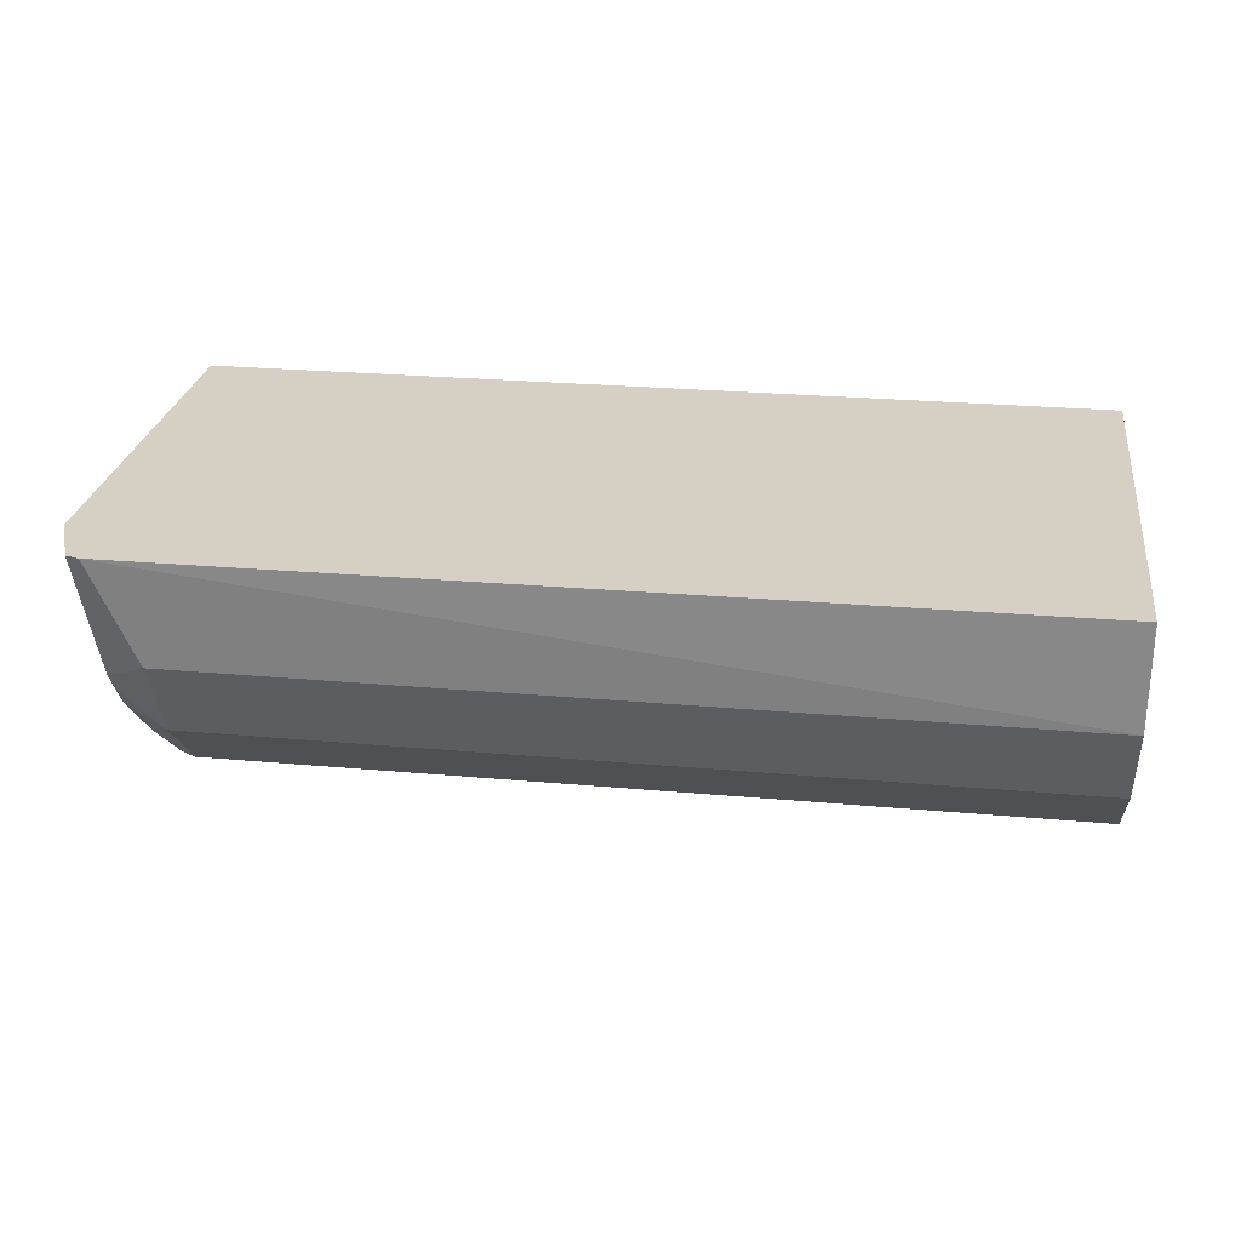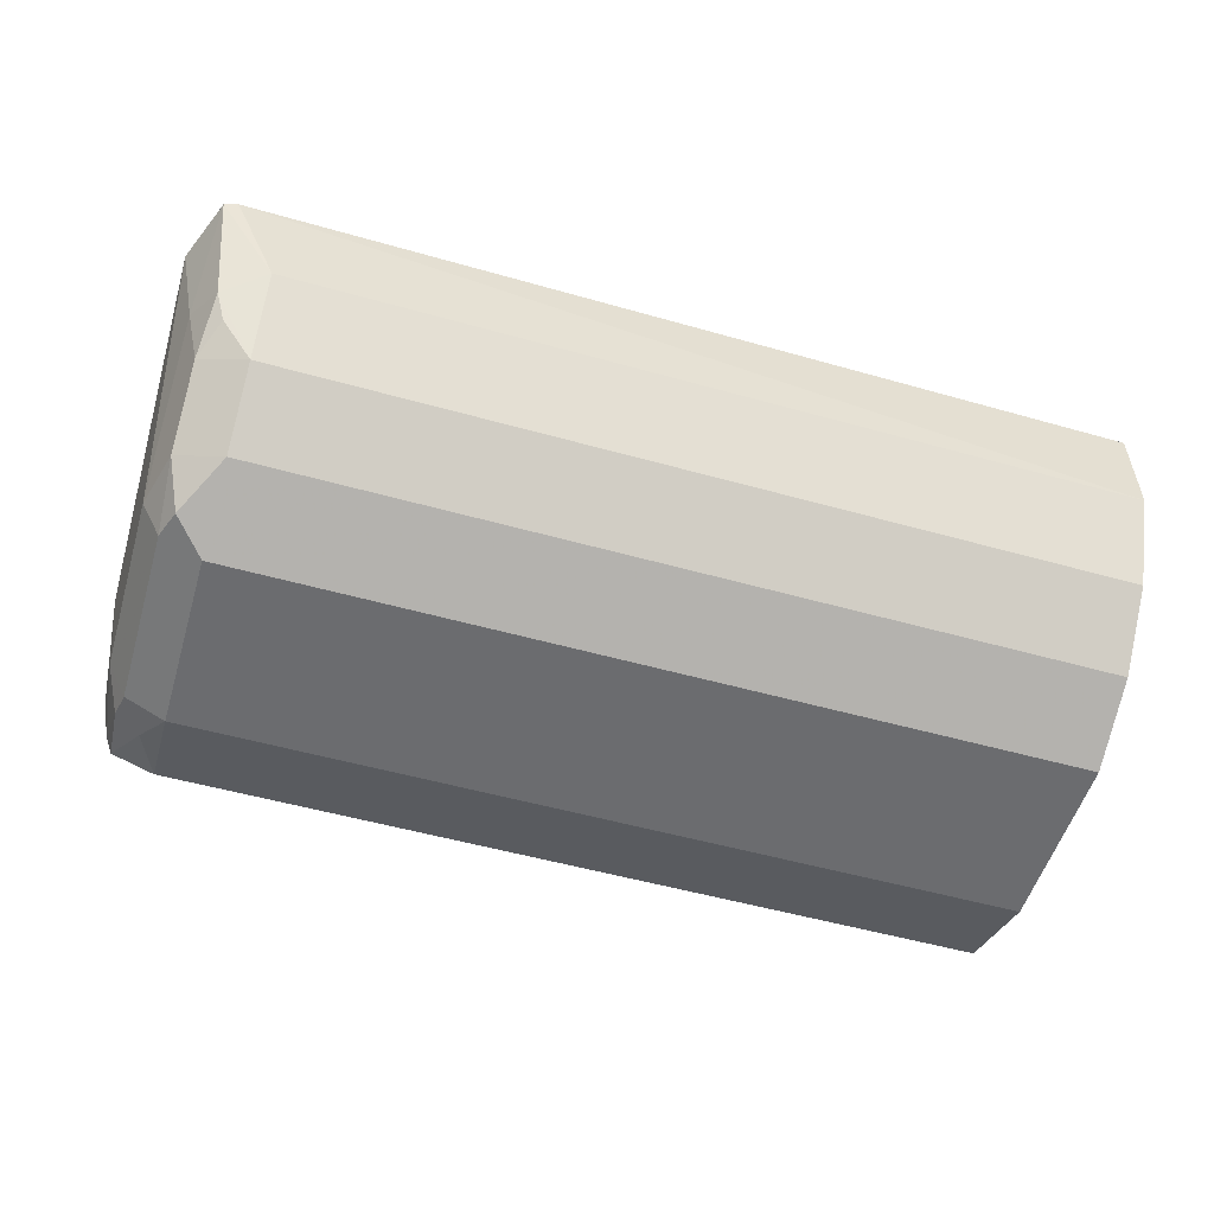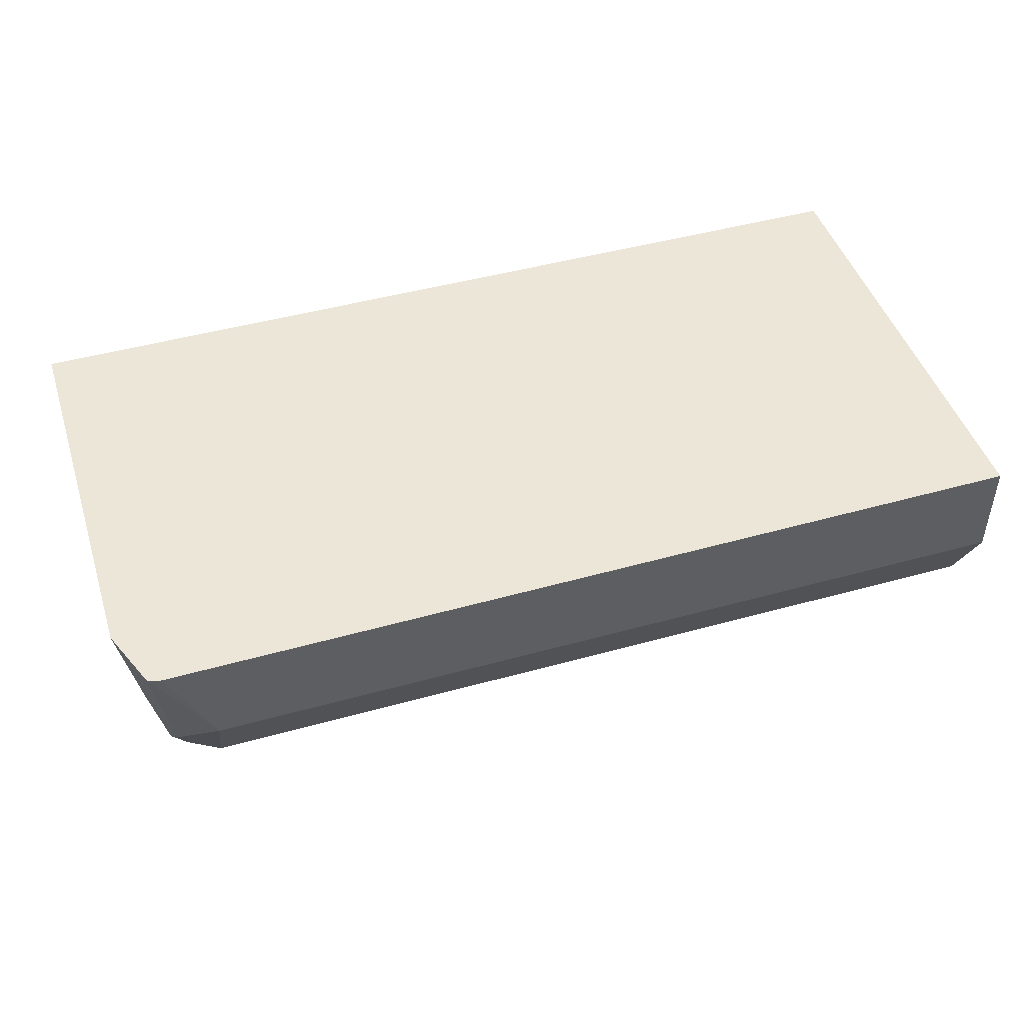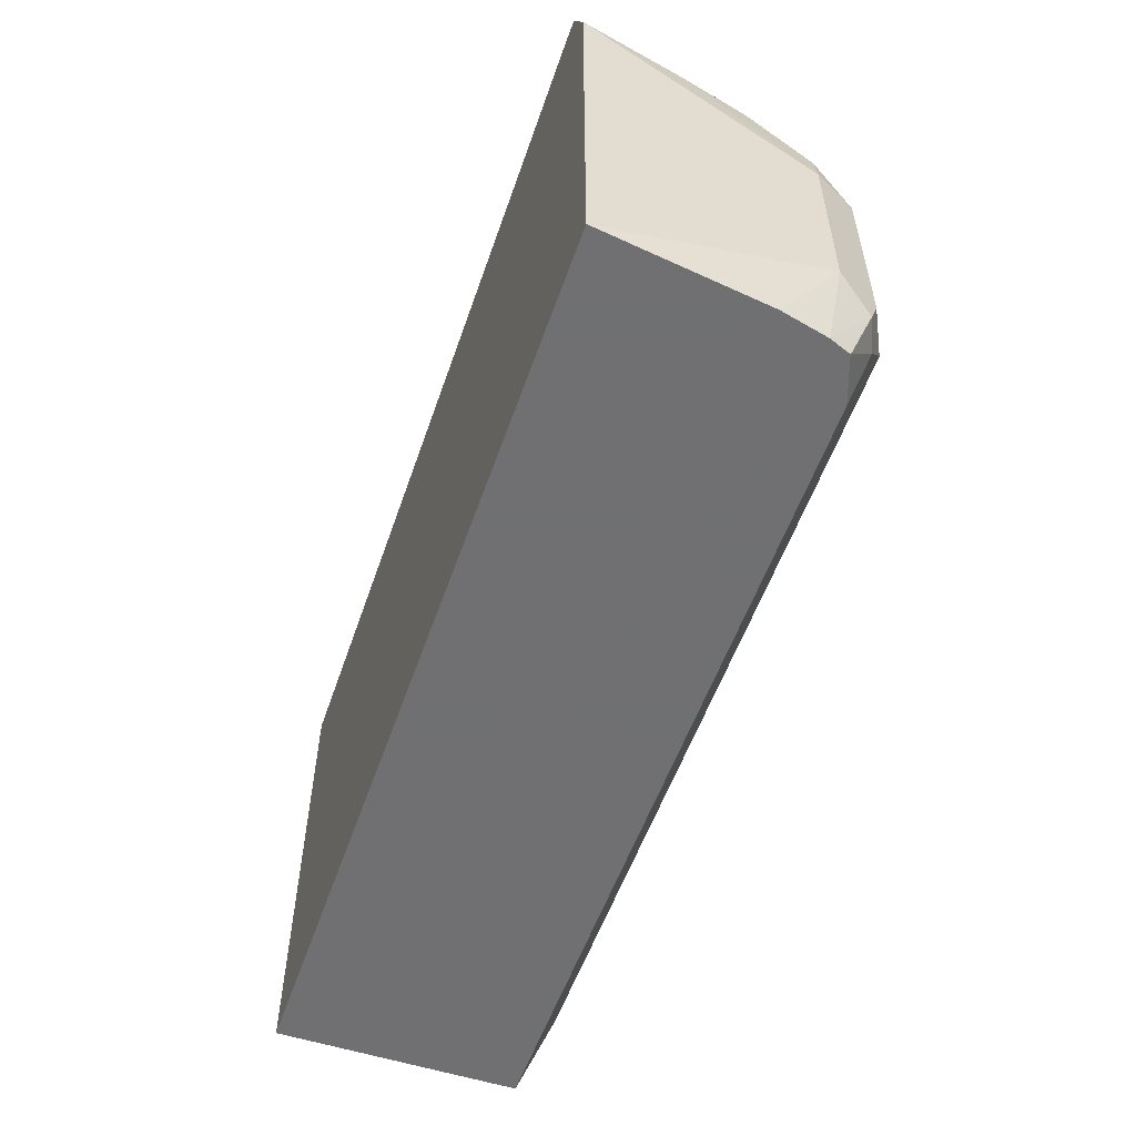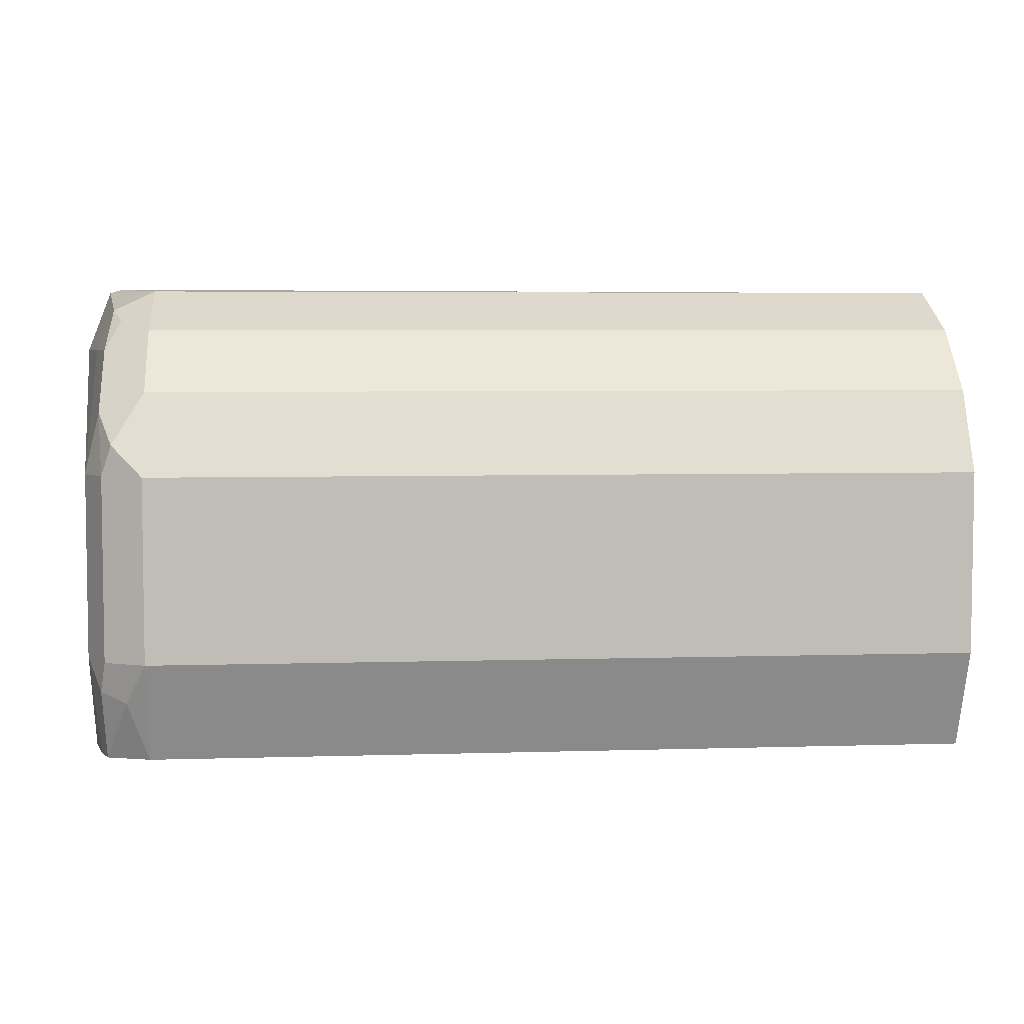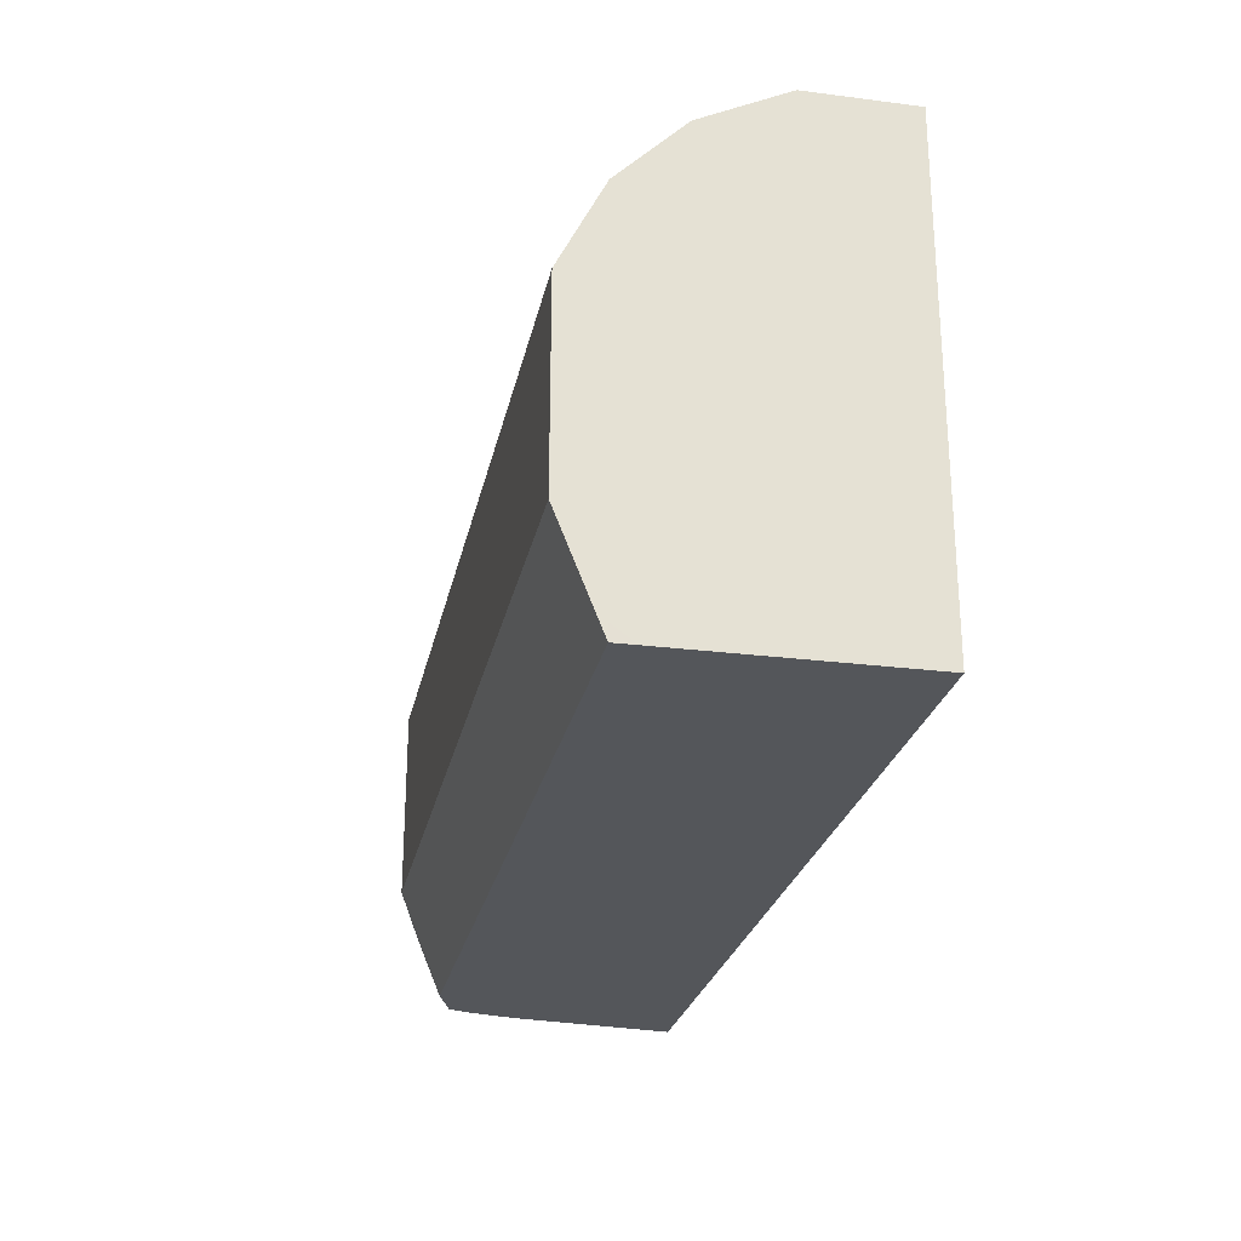
<metadata>
{"format":"obj","ext":"obj","renderer":"f3d","projection":"perspective","resolution":1024,"background":"white","views":[{"elev":26.0,"azim":8.2,"up":"+Y"},{"elev":-53.7,"azim":-16.6,"up":"+Y"},{"elev":46.4,"azim":-17.6,"up":"+Y"},{"elev":-55.0,"azim":-109.0,"up":"+Z"},{"elev":5.0,"azim":-5.5,"up":"+Z"},{"elev":-25.4,"azim":78.4,"up":"+Z"}]}
</metadata>
<code>
v -0.7475 -0.109 0.1032
v -0.7519 -0.109 0.102
v -0.7329 -0.1425 0.1018
v -0.4578 -0.1425 0.1018
v -0.4578 -0.109 0.1018
v -0.7599 -0.109 0.08143
v -0.7533 -0.1425 0.08143
v -0.7465 -0.1493 0.09501
v -0.7329 -0.1561 0.09501
v -0.4578 -0.1561 0.09501
v -0.4578 -0.109 -0.05422
v -0.7599 -0.109 -0.05422
v -0.7533 -0.1832 0.04071
v -0.7482 -0.1654 0.08143
v -0.7431 -0.1578 0.0916
v -0.7329 -0.1697 0.08821
v -0.4578 -0.163 0.09153
v -0.4578 -0.1832 -0.05422
v -0.7533 -0.1629 -0.05422
v -0.7533 -0.1832 -0.02035
v -0.7465 -0.1968 0.04071
v -0.7482 -0.1858 0.06106
v -0.7329 -0.19 0.06786
v -0.4578 -0.1697 0.08821
v -0.4578 -0.19 -0.04932
v -0.4579 -0.19 -0.05422
v -0.7499 -0.1781 -0.05422
v -0.7482 -0.1934 -0.03052
v -0.7465 -0.1968 -0.02035
v -0.7431 -0.1985 0.05089
v -0.7329 -0.2036 0.04071
v -0.4578 -0.19 0.06786
v -0.4578 -0.2036 -0.02035
v -0.7329 -0.19 -0.05422
v -0.7473 -0.1849 -0.05422
v -0.7397 -0.1968 -0.03393
v -0.7329 -0.2036 -0.02035
v -0.4578 -0.2036 0.04071
v -0.733 -0.19 -0.05422
f 16 32 24
f 20 28 29
f 20 27 28
f 19 27 20
f 16 24 17
f 16 23 32
f 12 19 20
f 14 23 16
f 14 22 23
f 13 22 14
f 13 21 22
f 13 29 21
f 13 20 29
f 21 29 30
f 14 16 15
f 21 30 22
f 35 39 36
f 23 30 31
f 11 19 12
f 34 36 39
f 34 37 36
f 31 33 38
f 31 37 33
f 30 37 31
f 29 37 30
f 22 30 23
f 28 37 29
f 28 35 36
f 27 35 28
f 26 37 34
f 26 33 37
f 25 33 26
f 23 38 32
f 23 31 38
f 28 36 37
f 11 27 19
f 18 25 26
f 11 39 35
f 4 17 24
f 4 10 17
f 3 10 4
f 3 9 10
f 3 8 9
f 2 8 3
f 2 7 8
f 2 6 7
f 1 6 2
f 1 12 6
f 1 11 12
f 1 5 11
f 1 3 4
f 1 2 3
f 11 35 27
f 4 24 32
f 4 32 38
f 1 4 5
f 4 33 25
f 4 38 33
f 11 26 34
f 9 17 10
f 9 16 17
f 8 16 9
f 8 15 16
f 8 14 15
f 11 18 26
f 7 13 14
f 4 25 18
f 7 14 8
f 4 18 11
f 11 34 39
f 6 12 20
f 6 20 13
f 4 11 5
f 6 13 7

</code>
